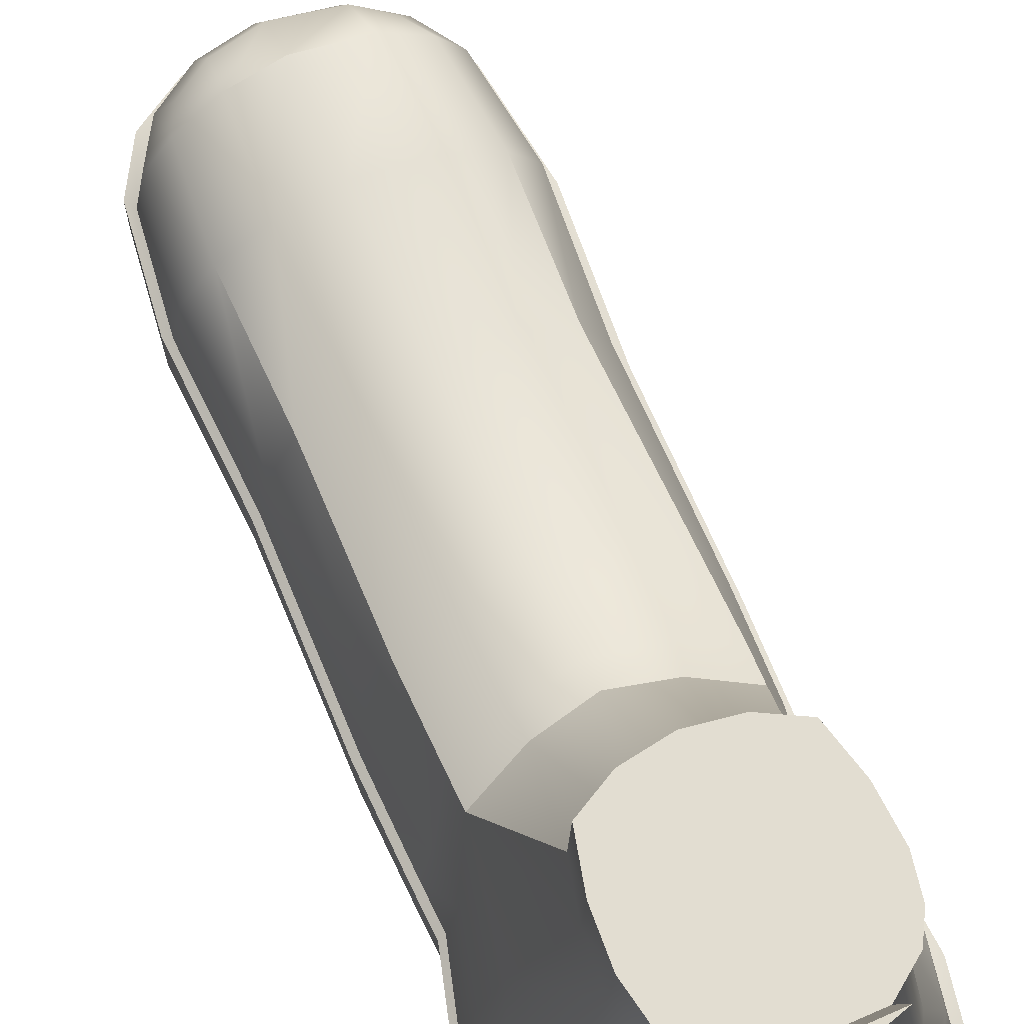
<metadata>
{"format":"obj","ext":"obj","renderer":"f3d","projection":"perspective","resolution":1024,"background":"white","views":[{"elev":68.6,"azim":156.4,"up":"+Y"}]}
</metadata>
<code>
g ClownBoot_R1
v 0.1409 14.15 -0.1463
v 0.1225 14.2 -0.193
v 0.1314 14.15 -0.1964
v 0.1225 14.2 -0.193
v 0.08734 14.24 -0.2258
v 0.09608 14.19 -0.232
v -0.04337 14.51 -0.2336
v -0.005083 14.51 -0.2452
v 0.03321 14.51 -0.2336
v -0.09608 14.19 -0.232
v -0.08734 14.24 -0.2258
v -0.1225 14.2 -0.193
v -0.1314 14.15 -0.1964
v -0.1225 14.2 -0.193
v -0.1409 14.15 -0.1463
v 2.041e-07 14.15 0.5737
v 2.016e-07 14.2 0.5653
v 0.04519 14.2 0.5573
v 0.04855 14.15 0.5653
v 0.04855 14.15 0.5653
v 0.04519 14.2 0.5573
v 0.08292 14.19 0.5337
v 0.08905 14.15 0.5401
v 0.04519 14.2 0.5573
v 0.04182 14.24 0.5337
v 0.0705 14.22 0.5209
v 0.08292 14.19 0.5337
v 2.016e-07 14.2 0.5653
v 2e-07 14.24 0.5401
v 0.04182 14.24 0.5337
v 0.04519 14.2 0.5573
v -0.1016 14.15 0.5401
v -0.09548 14.19 0.5337
v -0.05775 14.2 0.5573
v -0.06111 14.15 0.5653
v -0.06111 14.15 0.5653
v -0.05775 14.2 0.5573
v 2.016e-07 14.2 0.5653
v 2.041e-07 14.15 0.5737
v -0.05775 14.2 0.5573
v -0.05438 14.24 0.5337
v 2e-07 14.24 0.5401
v 2.016e-07 14.2 0.5653
v -0.09548 14.19 0.5337
v -0.08306 14.22 0.5209
v -0.05438 14.24 0.5337
v -0.05775 14.2 0.5573
v -0.08306 14.22 0.5209
v -0.09548 14.24 0.4913
v -0.05775 14.26 0.4947
v -0.05438 14.24 0.5337
v -0.05438 14.24 0.5337
v -0.05775 14.26 0.4947
v 1.992e-07 14.27 0.4982
v 2e-07 14.24 0.5401
v 2e-07 14.24 0.5401
v 1.992e-07 14.27 0.4982
v 0.04519 14.26 0.4947
v 0.04182 14.24 0.5337
v 0.04182 14.24 0.5337
v 0.04519 14.26 0.4947
v 0.08292 14.24 0.4913
v 0.0705 14.22 0.5209
v -0.08734 14.24 -0.2258
v -0.09608 14.19 -0.232
v -0.05236 14.2 -0.2556
v -0.05181 14.24 -0.2413
v -0.05181 14.24 -0.2413
v -0.05236 14.2 -0.2556
v 1.991e-07 14.2 -0.2635
v 1.989e-07 14.24 -0.2535
v -0.05236 14.2 -0.2556
v -0.05625 14.15 -0.2635
v 1.993e-07 14.15 -0.272
v 1.991e-07 14.2 -0.2635
v -0.09608 14.19 -0.232
v -0.1032 14.15 -0.2383
v -0.05625 14.15 -0.2635
v -0.05236 14.2 -0.2556
v 1.989e-07 14.24 -0.2535
v 1.991e-07 14.2 -0.2635
v 0.05236 14.2 -0.2556
v 0.05181 14.24 -0.2413
v 0.05181 14.24 -0.2413
v 0.05236 14.2 -0.2556
v 0.09608 14.19 -0.232
v 0.08734 14.24 -0.2258
v 0.05236 14.2 -0.2556
v 0.05625 14.15 -0.2635
v 0.1032 14.15 -0.2383
v 0.09608 14.19 -0.232
v 1.991e-07 14.2 -0.2635
v 1.993e-07 14.15 -0.272
v 0.05625 14.15 -0.2635
v 0.05236 14.2 -0.2556
v 0.1314 14.15 -0.1964
v 0.1225 14.2 -0.193
v 0.09608 14.19 -0.232
v 0.1032 14.15 -0.2383
v 0.08905 14.15 0.5401
v 0.08292 14.19 0.5337
v 0.1058 14.2 0.4947
v 0.1134 14.15 0.4982
v 0.08292 14.19 0.5337
v 0.0705 14.22 0.5209
v 0.08292 14.24 0.4913
v 0.1058 14.2 0.4947
v -0.126 14.15 0.4982
v -0.1183 14.2 0.4947
v -0.09548 14.19 0.5337
v -0.1016 14.15 0.5401
v -0.1183 14.2 0.4947
v -0.09548 14.24 0.4913
v -0.08306 14.22 0.5209
v -0.09548 14.19 0.5337
v -0.1032 14.15 -0.2383
v -0.09608 14.19 -0.232
v -0.1225 14.2 -0.193
v -0.1314 14.15 -0.1964
v -0.08734 14.24 -0.2258
v -0.1027 14.24 -0.1941
v -0.1225 14.2 -0.193
v -0.1103 14.24 -0.1479
v -0.1314 14.2 -0.1463
v -0.1409 14.15 -0.1463
v -0.107 14.24 -0.0844
v -0.1276 14.2 -0.08597
v -0.1368 14.15 -0.0851
v -0.09347 14.29 0.002154
v -0.1114 14.2 -0.02568
v -0.1195 14.15 -0.02394
v -0.1242 14.15 0.01355
v -0.116 14.2 0.01159
v -0.09623 14.28 0.03182
v -0.1289 14.14 0.101
v -0.1206 14.19 0.09881
v -0.09899 14.25 0.1114
v -0.129 14.14 0.2725
v -0.1209 14.19 0.2725
v -0.1383 14.15 0.4022
v -0.0983 14.24 0.2725
v -0.1298 14.2 0.3996
v -0.1045 14.24 0.397
v 0.04519 14.26 0.4947
v 0.05012 14.26 0.3996
v 0.09196 14.24 0.397
v 0.08292 14.24 0.4913
v 0.1058 14.2 0.4947
v 0.08292 14.24 0.4913
v 0.09196 14.24 0.397
v 0.1172 14.2 0.3996
v 0.1134 14.15 0.4982
v 0.1058 14.2 0.4947
v 0.1172 14.2 0.3996
v 0.1257 14.15 0.4022
v -0.1298 14.2 0.3996
v -0.1183 14.2 0.4947
v -0.126 14.15 0.4982
v -0.1383 14.15 0.4022
v -0.1045 14.24 0.397
v -0.09548 14.24 0.4913
v -0.1183 14.2 0.4947
v -0.1298 14.2 0.3996
v -0.09548 14.24 0.4913
v -0.1045 14.24 0.397
v -0.06268 14.26 0.3996
v -0.05775 14.26 0.4947
v -0.05775 14.26 0.4947
v -0.06268 14.26 0.3996
v 1.986e-07 14.27 0.4022
v 1.992e-07 14.27 0.4982
v 1.992e-07 14.27 0.4982
v 1.986e-07 14.27 0.4022
v 0.05012 14.26 0.3996
v 0.04519 14.26 0.4947
v -0.09623 14.28 0.03182
v -0.09347 14.29 0.002154
v -0.04765 14.31 0.0188
v -0.05141 14.3 0.04495
v -0.09899 14.25 0.1114
v 1.844e-07 14.32 0.02754
v -0.05517 14.28 0.1211
v -0.0983 14.24 0.2725
v 1.851e-07 14.31 0.05216
v 0.04765 14.31 0.0188
v -0.05699 14.26 0.2725
v -0.1045 14.24 0.397
v -0.06268 14.26 0.3996
v 0.04827 14.3 0.04495
v 0.09347 14.29 0.002154
v 0.09309 14.28 0.03182
v 1.955e-07 14.29 0.1267
v -0.0001677 14.27 0.2725
v 1.986e-07 14.27 0.4022
v 0.04889 14.28 0.1211
v 0.09271 14.25 0.1114
v 0.04757 14.26 0.2725
v 0.05012 14.26 0.3996
v 0.08888 14.24 0.2725
v 0.09196 14.24 0.397
v -0.05181 14.24 -0.2413
v -0.03836 14.41 -0.2206
v -0.06407 14.41 -0.202
v -0.08734 14.24 -0.2258
v 1.989e-07 14.24 -0.2535
v -0.0008648 14.41 -0.232
v -0.03836 14.41 -0.2206
v -0.05181 14.24 -0.2413
v 0.05181 14.24 -0.2413
v 0.03663 14.41 -0.2206
v -0.0008648 14.41 -0.232
v 1.989e-07 14.24 -0.2535
v 0.08734 14.24 -0.2258
v 0.06234 14.41 -0.202
v 0.03663 14.41 -0.2206
v 0.05181 14.24 -0.2413
v -0.1027 14.24 -0.1941
v -0.0752 14.41 -0.1821
v -0.0807 14.41 -0.1532
v -0.1103 14.24 -0.1479
v -0.08734 14.24 -0.2258
v -0.06407 14.41 -0.202
v -0.0752 14.41 -0.1821
v -0.1027 14.24 -0.1941
v 0.1103 14.24 -0.1479
v 0.07897 14.41 -0.1532
v 0.07347 14.41 -0.1821
v 0.1027 14.24 -0.1941
v 0.1027 14.24 -0.1941
v 0.07347 14.41 -0.1821
v 0.06234 14.41 -0.202
v 0.08734 14.24 -0.2258
v 0.09347 14.29 0.002154
v 0.06677 14.41 -0.07351
v 0.0766 14.41 -0.1133
v 0.107 14.24 -0.0844
v 0.04765 14.31 0.0188
v 0.036 14.41 -0.05697
v 0.06677 14.41 -0.07351
v 0.09347 14.29 0.002154
v -0.107 14.24 -0.0844
v -0.07833 14.41 -0.1133
v -0.0685 14.41 -0.07351
v -0.09347 14.29 0.002154
v -0.09347 14.29 0.002154
v -0.0685 14.41 -0.07351
v -0.03773 14.41 -0.05697
v -0.04765 14.31 0.0188
v -0.04765 14.31 0.0188
v -0.03773 14.41 -0.05697
v -0.0008648 14.41 -0.05111
v 1.844e-07 14.32 0.02754
v 1.844e-07 14.32 0.02754
v -0.0008648 14.41 -0.05111
v 0.036 14.41 -0.05697
v 0.04765 14.31 0.0188
v 0.107 14.24 -0.0844
v 0.0766 14.41 -0.1133
v 0.07897 14.41 -0.1532
v 0.1103 14.24 -0.1479
v -0.1103 14.24 -0.1479
v -0.0807 14.41 -0.1532
v -0.07833 14.41 -0.1133
v -0.107 14.24 -0.0844
v -0.06963 14.46 -0.2031
v -0.04337 14.46 -0.2222
v 0.03321 14.46 -0.2222
v 0.05947 14.46 -0.2031
v -0.081 14.46 -0.1829
v 0.07084 14.46 -0.1829
v -0.08661 14.46 -0.1533
v 0.07645 14.46 -0.1533
v -0.08419 14.46 -0.1126
v 0.07402 14.46 -0.1126
v -0.07416 14.46 -0.07195
v 0.06399 14.46 -0.07195
v 0.03257 14.46 -0.05505
v -0.04274 14.46 -0.05505
v -0.005083 14.46 -0.04907
v 2.041e-07 14.15 0.5737
v 2.044e-07 14.14 0.5876
v -0.06347 14.14 0.5787
v -0.06111 14.15 0.5653
v -0.06111 14.15 0.5653
v -0.06347 14.14 0.5787
v -0.1059 14.14 0.5523
v -0.1016 14.15 0.5401
v 0.08905 14.15 0.5401
v 0.09338 14.14 0.5523
v 0.05091 14.14 0.5787
v 0.04855 14.15 0.5653
v 0.04855 14.15 0.5653
v 0.05091 14.14 0.5787
v 2.044e-07 14.14 0.5876
v 2.041e-07 14.15 0.5737
v -0.05625 14.15 -0.2635
v -0.05899 14.14 -0.2769
v 1.993e-07 14.14 -0.2858
v 1.993e-07 14.15 -0.272
v -0.1032 14.15 -0.2383
v -0.1082 14.14 -0.2505
v -0.05899 14.14 -0.2769
v -0.05625 14.15 -0.2635
v 0.05625 14.15 -0.2635
v 0.05899 14.14 -0.2769
v 0.1082 14.14 -0.2505
v 0.1032 14.15 -0.2383
v 1.993e-07 14.15 -0.272
v 1.993e-07 14.14 -0.2858
v 0.05899 14.14 -0.2769
v 0.05625 14.15 -0.2635
v 0.1409 14.15 -0.1463
v 0.1478 14.14 -0.154
v 0.1434 14.14 -0.08986
v 0.1368 14.15 -0.0851
v 0.1134 14.15 0.4982
v 0.119 14.14 0.5084
v 0.09338 14.14 0.5523
v 0.08905 14.15 0.5401
v 0.1032 14.15 -0.2383
v 0.1082 14.14 -0.2505
v 0.1378 14.14 -0.2066
v 0.1314 14.15 -0.1964
v 0.1314 14.15 -0.1964
v 0.1378 14.14 -0.2066
v 0.1478 14.14 -0.154
v 0.1409 14.15 -0.1463
v -0.1409 14.15 -0.1463
v -0.1478 14.14 -0.154
v -0.1378 14.14 -0.2066
v -0.1314 14.15 -0.1964
v -0.1314 14.15 -0.1964
v -0.1378 14.14 -0.2066
v -0.1082 14.14 -0.2505
v -0.1032 14.15 -0.2383
v -0.1016 14.15 0.5401
v -0.1059 14.14 0.5523
v -0.1315 14.14 0.5084
v -0.126 14.15 0.4982
v -0.126 14.15 0.4982
v -0.1315 14.14 0.5084
v -0.1444 14.14 0.4077
v -0.1383 14.15 0.4022
v 0.1195 14.15 -0.02394
v 0.1253 14.14 -0.02573
v 0.1269 14.14 0.01359
v 0.121 14.15 0.01355
v 0.1226 14.14 0.101
v 0.1286 14.14 0.1028
v 0.1196 14.14 0.2725
v 0.1254 14.14 0.2725
v 0.1257 14.15 0.4022
v 0.1319 14.14 0.4077
v -0.1195 14.15 -0.02394
v -0.1253 14.14 -0.02573
v -0.1434 14.14 -0.08986
v -0.1368 14.15 -0.0851
v 0.1368 14.15 -0.0851
v 0.1434 14.14 -0.08986
v 0.1253 14.14 -0.02573
v 0.1195 14.15 -0.02394
v -0.1368 14.15 -0.0851
v -0.1434 14.14 -0.08986
v -0.1478 14.14 -0.154
v -0.1409 14.15 -0.1463
v 0.1257 14.15 0.4022
v 0.1319 14.14 0.4077
v 0.119 14.14 0.5084
v 0.1134 14.15 0.4982
v -0.1242 14.15 0.01355
v -0.1253 14.14 -0.02573
v -0.1195 14.15 -0.02394
v -0.1301 14.14 0.01359
v -0.1289 14.14 0.101
v -0.1349 14.14 0.1028
v -0.129 14.14 0.2725
v -0.1348 14.14 0.2725
v -0.1383 14.15 0.4022
v -0.1444 14.14 0.4077
v 2.044e-07 14.14 0.5876
v 2.046e-07 14.1 0.5876
v -0.06347 14.1 0.5787
v -0.06347 14.14 0.5787
v -0.06347 14.14 0.5787
v -0.06347 14.1 0.5787
v -0.1059 14.1 0.5523
v -0.1059 14.14 0.5523
v 0.09338 14.14 0.5523
v 0.09338 14.1 0.5523
v 0.05091 14.1 0.5787
v 0.05091 14.14 0.5787
v 0.05091 14.14 0.5787
v 0.05091 14.1 0.5787
v 2.046e-07 14.1 0.5876
v 2.044e-07 14.14 0.5876
v -0.05899 14.14 -0.2769
v -0.05899 14.13 -0.2769
v 1.995e-07 14.13 -0.2858
v 1.993e-07 14.14 -0.2858
v -0.1082 14.14 -0.2505
v -0.1082 14.13 -0.2505
v -0.05899 14.13 -0.2769
v -0.05899 14.14 -0.2769
v 0.05899 14.14 -0.2769
v 0.05899 14.13 -0.2769
v 0.1082 14.13 -0.2505
v 0.1082 14.14 -0.2505
v 1.993e-07 14.14 -0.2858
v 1.995e-07 14.13 -0.2858
v 0.05899 14.13 -0.2769
v 0.05899 14.14 -0.2769
v 0.1478 14.14 -0.154
v 0.1478 14.13 -0.154
v 0.1434 14.13 -0.08986
v 0.1434 14.14 -0.08986
v 0.119 14.14 0.5084
v 0.119 14.1 0.5084
v 0.09338 14.1 0.5523
v 0.09338 14.14 0.5523
v 0.1082 14.14 -0.2505
v 0.1082 14.13 -0.2505
v 0.1378 14.13 -0.2066
v 0.1378 14.14 -0.2066
v 0.1378 14.14 -0.2066
v 0.1378 14.13 -0.2066
v 0.1478 14.13 -0.154
v 0.1478 14.14 -0.154
v -0.1478 14.14 -0.154
v -0.1478 14.13 -0.154
v -0.1378 14.13 -0.2066
v -0.1378 14.14 -0.2066
v -0.1378 14.14 -0.2066
v -0.1378 14.13 -0.2066
v -0.1082 14.13 -0.2505
v -0.1082 14.14 -0.2505
v -0.1059 14.14 0.5523
v -0.1059 14.1 0.5523
v -0.1315 14.1 0.5084
v -0.1315 14.14 0.5084
v -0.1315 14.14 0.5084
v -0.1315 14.1 0.5084
v -0.1444 14.1 0.4077
v -0.1444 14.14 0.4077
v 0.1253 14.14 -0.02573
v 0.1253 14.13 -0.05104
v 0.1269 14.12 -0.005394
v 0.1269 14.14 0.01359
v 0.1286 14.14 0.1028
v 0.1286 14.1 0.09019
v 0.1254 14.14 0.2725
v 0.1254 14.1 0.2725
v 0.1319 14.14 0.4077
v 0.1319 14.1 0.4077
v -0.1253 14.14 -0.02573
v -0.1253 14.13 -0.05104
v -0.1434 14.13 -0.08986
v -0.1434 14.14 -0.08986
v 0.1434 14.14 -0.08986
v 0.1434 14.13 -0.08986
v 0.1253 14.13 -0.05104
v 0.1253 14.14 -0.02573
v -0.1434 14.14 -0.08986
v -0.1434 14.13 -0.08986
v -0.1478 14.13 -0.154
v -0.1478 14.14 -0.154
v 0.1319 14.14 0.4077
v 0.1319 14.1 0.4077
v 0.119 14.1 0.5084
v 0.119 14.14 0.5084
v -0.1301 14.14 0.01359
v -0.1253 14.13 -0.05104
v -0.1253 14.14 -0.02573
v -0.1301 14.12 -0.005394
v -0.1349 14.14 0.1028
v -0.1349 14.1 0.09019
v -0.1348 14.14 0.2725
v -0.1348 14.1 0.2725
v -0.1444 14.14 0.4077
v -0.1444 14.1 0.4077
v -0.1059 14.1 0.5523
v -0.06347 14.1 0.5787
v -0.1315 14.1 0.5084
v 2.046e-07 14.1 0.5876
v -0.1444 14.1 0.4077
v 0.05091 14.1 0.5787
v 0.09338 14.1 0.5523
v 0.119 14.1 0.5084
v 0.1319 14.1 0.4077
v -0.1348 14.1 0.2725
v -0.1349 14.1 0.09019
v -0.1301 14.12 -0.005394
v -0.1253 14.13 -0.05104
v 0.1254 14.1 0.2725
v 0.1253 14.13 -0.05104
v 0.1269 14.12 -0.005394
v 0.1286 14.1 0.09019
v -0.1253 14.1 -0.05104
v 0.1253 14.1 -0.05104
v -0.1434 14.1 -0.08986
v 0.1434 14.1 -0.08986
v -0.1478 14.1 -0.154
v 0.1478 14.1 -0.154
v -0.1378 14.1 -0.2066
v -0.1082 14.1 -0.2505
v -0.05899 14.1 -0.2769
v 1.998e-07 14.1 -0.2858
v 0.05899 14.1 -0.2769
v 0.1378 14.1 -0.2066
v 0.1082 14.1 -0.2505
v -0.1253 14.13 -0.05104
v -0.1253 14.1 -0.05104
v -0.1434 14.1 -0.08986
v -0.1434 14.13 -0.08986
v -0.1478 14.1 -0.154
v -0.1478 14.13 -0.154
v -0.1378 14.1 -0.2066
v -0.1378 14.13 -0.2066
v -0.1082 14.1 -0.2505
v -0.1082 14.13 -0.2505
v -0.05899 14.1 -0.2769
v -0.05899 14.13 -0.2769
v 1.998e-07 14.1 -0.2858
v 1.995e-07 14.13 -0.2858
v 0.05899 14.1 -0.2769
v 0.05899 14.13 -0.2769
v 0.1082 14.1 -0.2505
v 0.1082 14.13 -0.2505
v 0.1378 14.1 -0.2066
v 0.1378 14.13 -0.2066
v 0.1478 14.1 -0.154
v 0.1478 14.13 -0.154
v 0.1434 14.1 -0.08986
v 0.1434 14.13 -0.08986
v 0.1253 14.1 -0.05104
v 0.1253 14.13 -0.05104
v 0.1253 14.13 -0.05104
v 0.1253 14.1 -0.05104
v -0.1253 14.1 -0.05104
v -0.1253 14.13 -0.05104
v -0.04337 14.46 -0.2222
v -0.04337 14.51 -0.2336
v 0.03321 14.51 -0.2336
v 0.03321 14.46 -0.2222
v 0.03321 14.46 -0.2222
v 0.03321 14.51 -0.2336
v -0.005083 14.51 -0.2452
v -0.005083 14.46 -0.2338
v 0.03663 14.41 -0.2206
v -0.0008648 14.41 -0.232
v 0.06234 14.41 -0.202
v 0.05947 14.46 -0.2031
v 0.07347 14.41 -0.1821
v 0.07084 14.46 -0.1829
v 0.07897 14.41 -0.1532
v 0.07645 14.46 -0.1533
v 0.0766 14.41 -0.1133
v 0.07402 14.46 -0.1126
v 0.06677 14.41 -0.07351
v 0.06399 14.46 -0.07195
v -0.005083 14.46 -0.2338
v -0.04337 14.46 -0.2222
v -0.03836 14.41 -0.2206
v -0.04337 14.51 -0.2336
v -0.005083 14.51 -0.2452
v -0.06963 14.46 -0.2031
v -0.06407 14.41 -0.202
v -0.081 14.46 -0.1829
v -0.0752 14.41 -0.1821
v -0.08661 14.46 -0.1533
v -0.0807 14.41 -0.1532
v -0.08419 14.46 -0.1126
v -0.07833 14.41 -0.1133
v -0.07416 14.46 -0.07195
v -0.0685 14.41 -0.07351
v 0.1225 14.2 -0.193
v 0.1027 14.24 -0.1941
v 0.08734 14.24 -0.2258
v 0.1314 14.2 -0.1463
v 0.1103 14.24 -0.1479
v 0.1409 14.15 -0.1463
v 0.1368 14.15 -0.0851
v 0.107 14.24 -0.0844
v 0.1276 14.2 -0.08597
v 0.1195 14.15 -0.02394
v 0.1114 14.2 -0.02568
v 0.09347 14.29 0.002154
v 0.121 14.15 0.01355
v 0.09309 14.28 0.03182
v 0.1129 14.2 0.01159
v 0.1226 14.14 0.101
v 0.09271 14.25 0.1114
v 0.1143 14.19 0.09881
v 0.1196 14.14 0.2725
v 0.08888 14.24 0.2725
v 0.1115 14.19 0.2725
v 0.1257 14.15 0.4022
v 0.09196 14.24 0.397
v 0.1172 14.2 0.3996
v -0.0685 14.41 -0.07351
v -0.07416 14.46 -0.07195
v -0.04274 14.46 -0.05505
v -0.03773 14.41 -0.05697
v -0.005083 14.46 -0.04907
v -0.0008648 14.41 -0.05111
v 0.03257 14.46 -0.05505
v 0.036 14.41 -0.05697
v 0.06399 14.46 -0.07195
v 0.06677 14.41 -0.07351
g ClownBoot_R1_0
f 3 2 1
f 6 5 4
f 9 8 7
f 12 11 10
f 15 14 13
f 18 17 16
f 19 18 16
f 22 21 20
f 23 22 20
f 26 25 24
f 27 26 24
f 30 29 28
f 31 30 28
f 34 33 32
f 35 34 32
f 38 37 36
f 39 38 36
f 42 41 40
f 43 42 40
f 46 45 44
f 47 46 44
f 50 49 48
f 51 50 48
f 54 53 52
f 55 54 52
f 58 57 56
f 59 58 56
f 62 61 60
f 63 62 60
f 66 65 64
f 67 66 64
f 70 69 68
f 71 70 68
f 74 73 72
f 75 74 72
f 78 77 76
f 79 78 76
f 82 81 80
f 83 82 80
f 86 85 84
f 87 86 84
f 90 89 88
f 91 90 88
f 94 93 92
f 95 94 92
f 98 97 96
f 99 98 96
f 102 101 100
f 103 102 100
f 106 105 104
f 107 106 104
f 110 109 108
f 111 110 108
f 114 113 112
f 115 114 112
f 118 117 116
f 119 118 116
f 122 121 120
f 123 121 122
f 124 123 122
f 125 124 122
f 126 123 124
f 127 124 125
f 127 126 124
f 128 127 125
f 129 126 127
f 130 127 128
f 130 129 127
f 131 130 128
f 131 132 130
f 130 133 129
f 132 133 130
f 133 134 129
f 132 135 133
f 133 136 134
f 135 136 133
f 136 137 134
f 135 138 136
f 136 139 137
f 138 139 136
f 138 140 139
f 139 141 137
f 140 142 139
f 139 142 141
f 142 143 141
f 146 145 144
f 147 146 144
f 150 149 148
f 151 150 148
f 154 153 152
f 155 154 152
f 158 157 156
f 159 158 156
f 162 161 160
f 163 162 160
f 166 165 164
f 167 166 164
f 170 169 168
f 171 170 168
f 174 173 172
f 175 174 172
f 178 177 176
f 179 178 176
f 179 176 180
f 181 178 179
f 182 179 180
f 182 180 183
f 184 181 179
f 184 179 182
f 185 181 184
f 186 182 183
f 186 183 187
f 188 186 187
f 189 185 184
f 190 185 189
f 191 190 189
f 192 184 182
f 192 182 186
f 189 184 192
f 193 186 188
f 193 192 186
f 194 193 188
f 191 189 195
f 195 189 192
f 195 192 193
f 196 191 195
f 197 193 194
f 197 195 193
f 196 195 197
f 198 197 194
f 199 196 197
f 199 197 198
f 200 199 198
f 203 202 201
f 204 203 201
f 207 206 205
f 208 207 205
f 211 210 209
f 212 211 209
f 215 214 213
f 216 215 213
f 219 218 217
f 220 219 217
f 223 222 221
f 224 223 221
f 227 226 225
f 228 227 225
f 231 230 229
f 232 231 229
f 235 234 233
f 236 235 233
f 239 238 237
f 240 239 237
f 243 242 241
f 244 243 241
f 247 246 245
f 248 247 245
f 251 250 249
f 252 251 249
f 255 254 253
f 256 255 253
f 259 258 257
f 260 259 257
f 263 262 261
f 264 263 261
f 267 266 265
f 265 268 267
f 265 269 268
f 269 270 268
f 269 271 270
f 271 272 270
f 271 273 272
f 273 274 272
f 273 275 274
f 275 276 274
f 275 277 276
f 275 278 277
f 278 279 277
f 282 281 280
f 283 282 280
f 286 285 284
f 287 286 284
f 290 289 288
f 291 290 288
f 294 293 292
f 295 294 292
f 298 297 296
f 299 298 296
f 302 301 300
f 303 302 300
f 306 305 304
f 307 306 304
f 310 309 308
f 311 310 308
f 314 313 312
f 315 314 312
f 318 317 316
f 319 318 316
f 322 321 320
f 323 322 320
f 326 325 324
f 327 326 324
f 330 329 328
f 331 330 328
f 334 333 332
f 335 334 332
f 338 337 336
f 339 338 336
f 342 341 340
f 343 342 340
f 346 345 344
f 347 346 344
f 347 348 346
f 348 349 346
f 348 350 349
f 350 351 349
f 350 352 351
f 352 353 351
f 356 355 354
f 357 356 354
f 360 359 358
f 361 360 358
f 364 363 362
f 365 364 362
f 368 367 366
f 369 368 366
f 372 371 370
f 371 373 370
f 370 373 374
f 373 375 374
f 374 375 376
f 375 377 376
f 376 377 378
f 377 379 378
f 382 381 380
f 383 382 380
f 386 385 384
f 387 386 384
f 390 389 388
f 391 390 388
f 394 393 392
f 395 394 392
f 398 397 396
f 399 398 396
f 402 401 400
f 403 402 400
f 406 405 404
f 407 406 404
f 410 409 408
f 411 410 408
f 414 413 412
f 415 414 412
f 418 417 416
f 419 418 416
f 422 421 420
f 423 422 420
f 426 425 424
f 427 426 424
f 430 429 428
f 431 430 428
f 434 433 432
f 435 434 432
f 438 437 436
f 439 438 436
f 442 441 440
f 443 442 440
f 446 445 444
f 447 446 444
f 447 448 446
f 448 449 446
f 448 450 449
f 450 451 449
f 450 452 451
f 452 453 451
f 456 455 454
f 457 456 454
f 460 459 458
f 461 460 458
f 464 463 462
f 465 464 462
f 468 467 466
f 469 468 466
f 472 471 470
f 471 473 470
f 470 473 474
f 473 475 474
f 474 475 476
f 475 477 476
f 476 477 478
f 477 479 478
f 482 481 480
f 482 483 481
f 484 483 482
f 484 485 483
f 484 486 485
f 484 487 486
f 484 488 487
f 488 484 489
f 488 489 490
f 488 490 491
f 491 492 488
f 493 488 492
f 492 494 493
f 494 495 493
f 495 496 493
f 499 498 497
f 499 500 498
f 501 500 499
f 501 502 500
f 503 502 501
f 504 502 503
f 505 502 504
f 506 502 505
f 507 502 506
f 507 508 502
f 509 508 507
f 512 511 510
f 513 512 510
f 514 512 513
f 515 514 513
f 516 514 515
f 517 516 515
f 518 516 517
f 519 518 517
f 520 518 519
f 521 520 519
f 522 520 521
f 523 522 521
f 524 522 523
f 525 524 523
f 526 524 525
f 527 526 525
f 528 526 527
f 529 528 527
f 530 528 529
f 531 530 529
f 532 530 531
f 533 532 531
f 534 532 533
f 535 534 533
f 538 537 536
f 539 538 536
f 542 541 540
f 543 542 540
f 546 545 544
f 547 546 544
f 547 544 548
f 549 547 548
f 548 544 550
f 544 551 550
f 550 551 552
f 551 553 552
f 552 553 554
f 553 555 554
f 554 555 556
f 555 557 556
f 556 557 558
f 557 559 558
f 561 560 549
f 562 561 549
f 561 563 560
f 563 564 560
f 565 561 562
f 566 565 562
f 567 565 566
f 568 567 566
f 569 567 568
f 570 569 568
f 571 569 570
f 572 571 570
f 573 571 572
f 574 573 572
f 577 576 575
f 575 576 578
f 576 579 578
f 575 578 580
f 580 578 581
f 578 579 582
f 578 583 581
f 583 578 582
f 581 583 584
f 583 582 585
f 583 585 584
f 582 586 585
f 584 585 587
f 585 586 588
f 585 589 587
f 589 585 588
f 587 589 590
f 589 588 591
f 589 592 590
f 592 589 591
f 590 592 593
f 592 591 594
f 592 595 593
f 595 592 594
f 593 595 596
f 595 594 597
f 595 598 596
f 598 595 597
f 601 600 599
f 602 601 599
f 603 601 602
f 604 603 602
f 605 603 604
f 606 605 604
f 607 605 606
f 608 607 606

</code>
